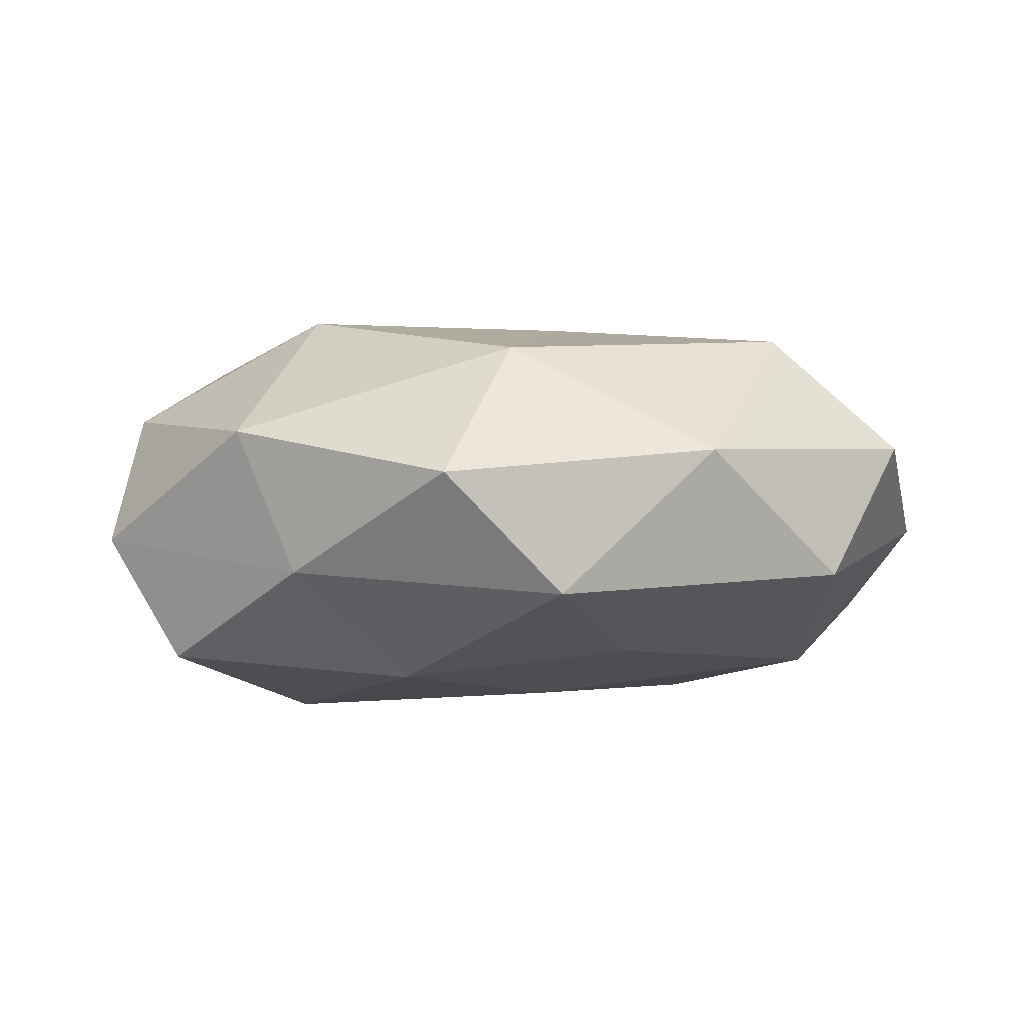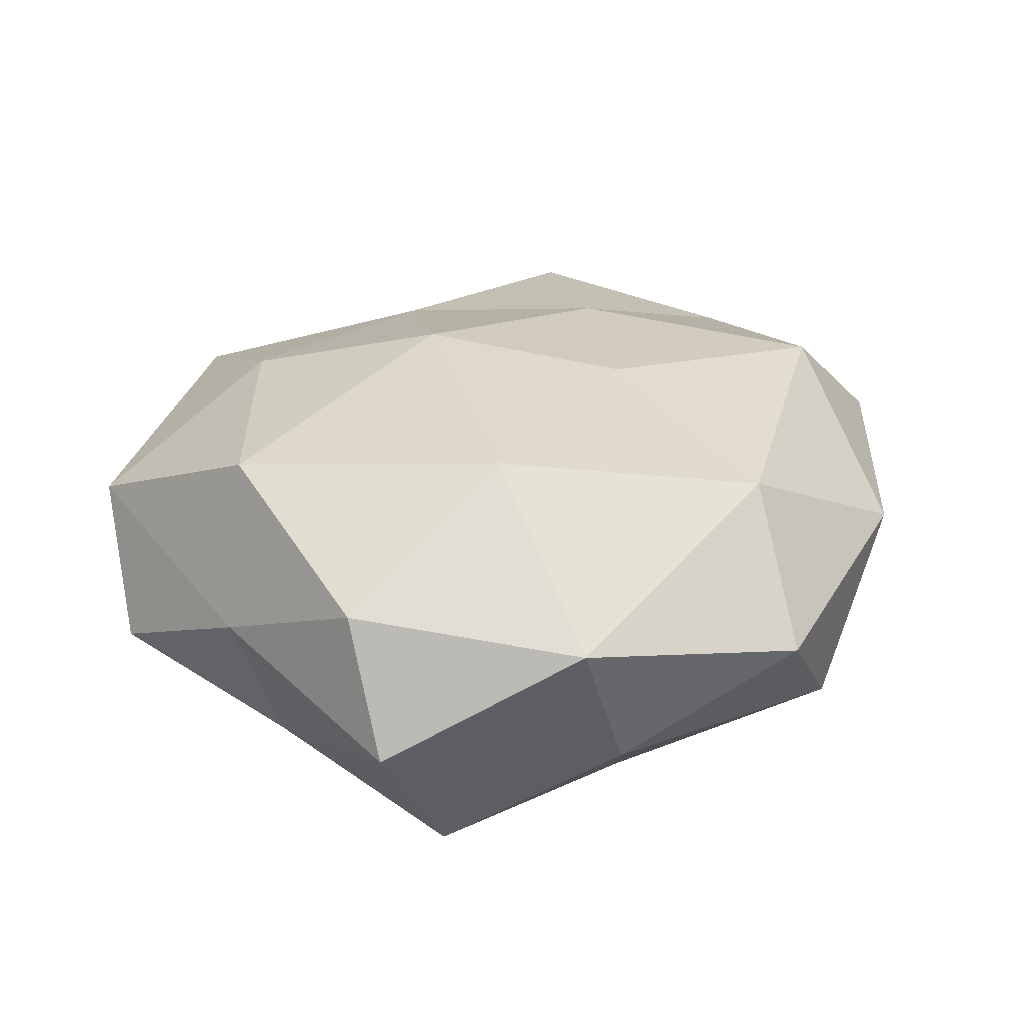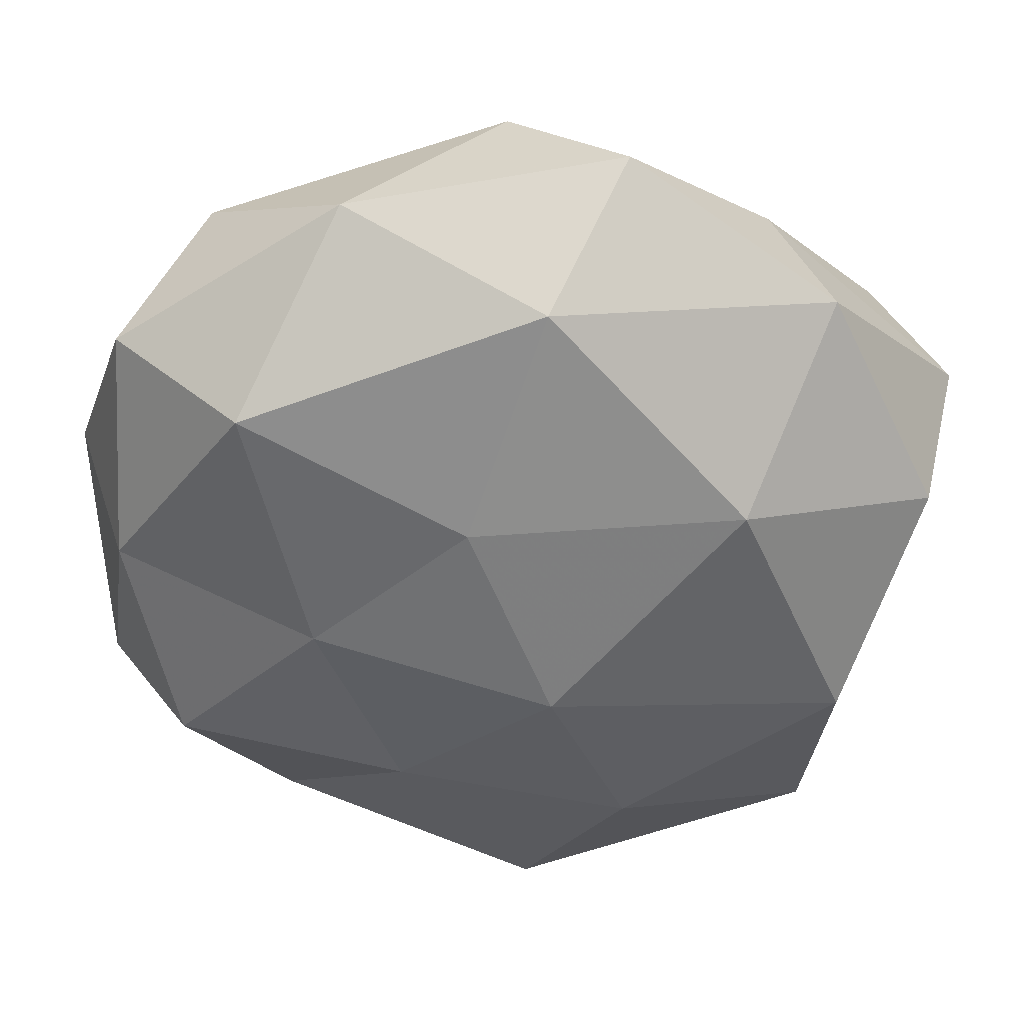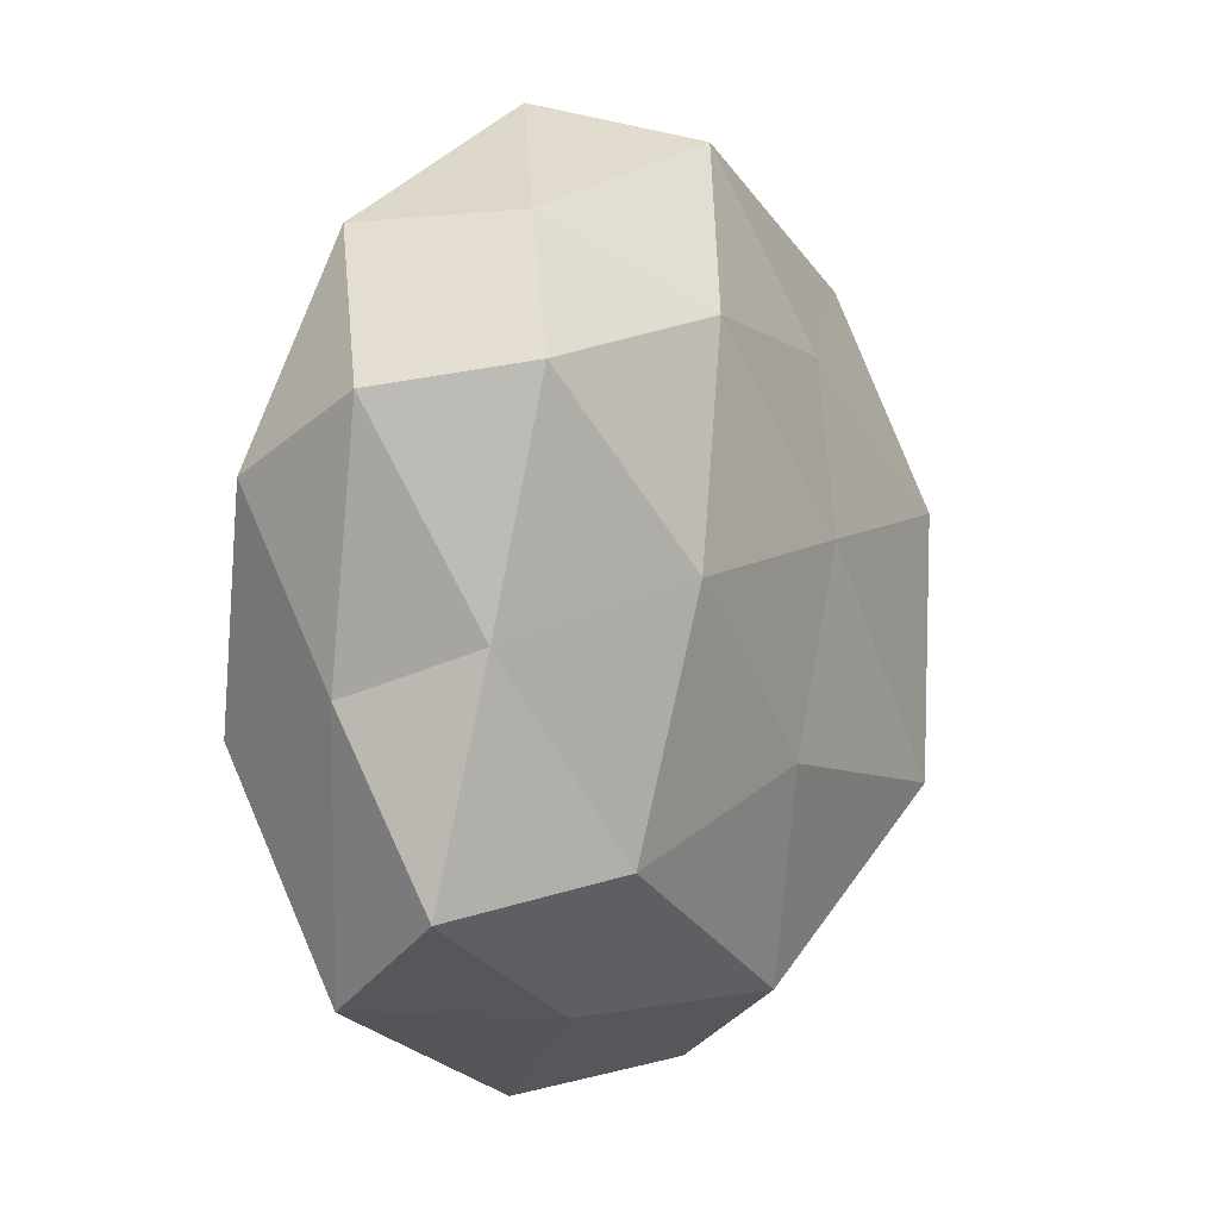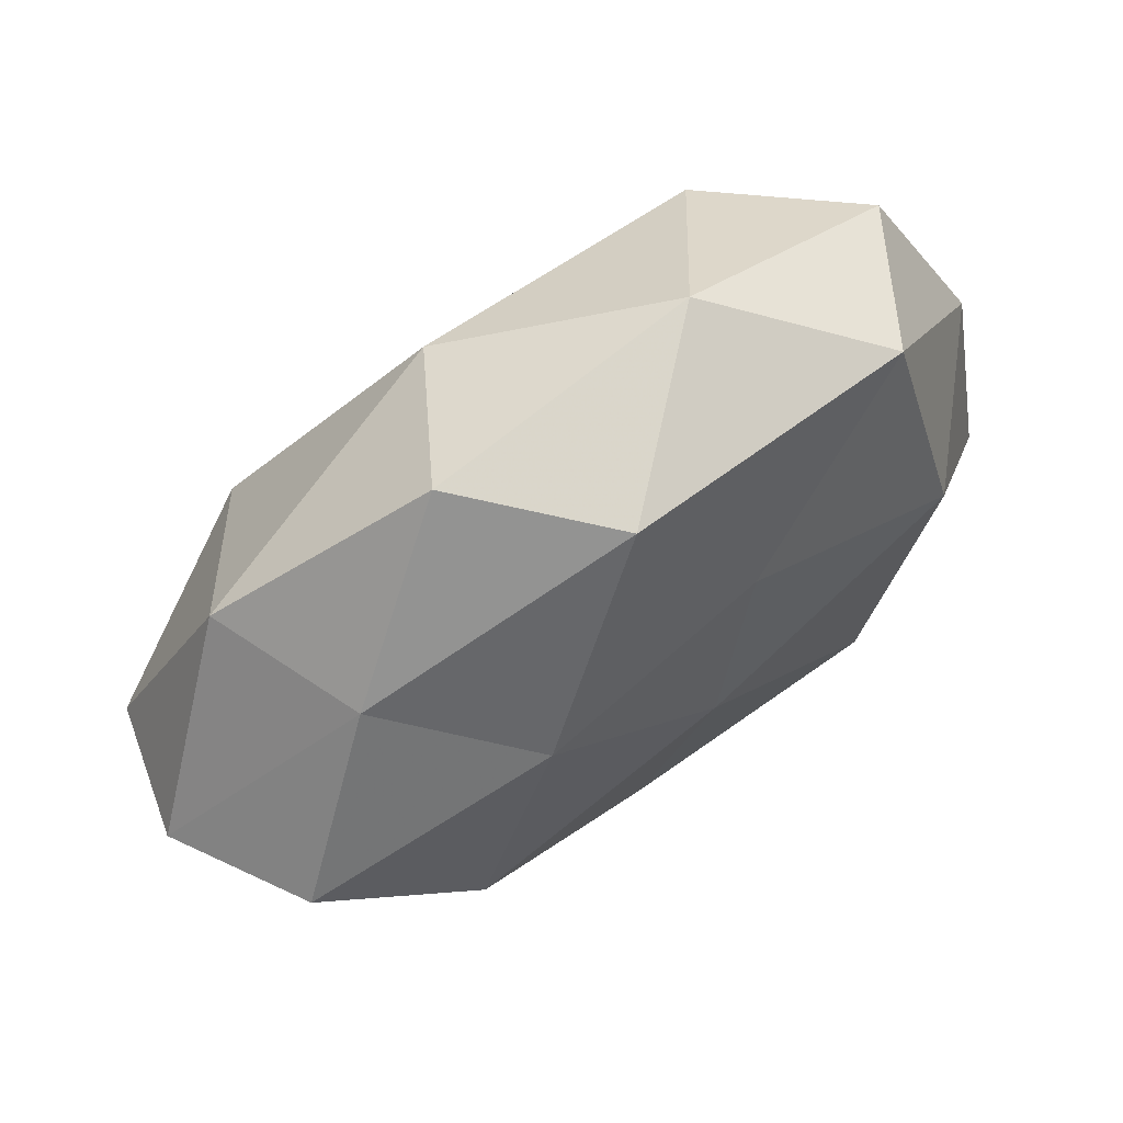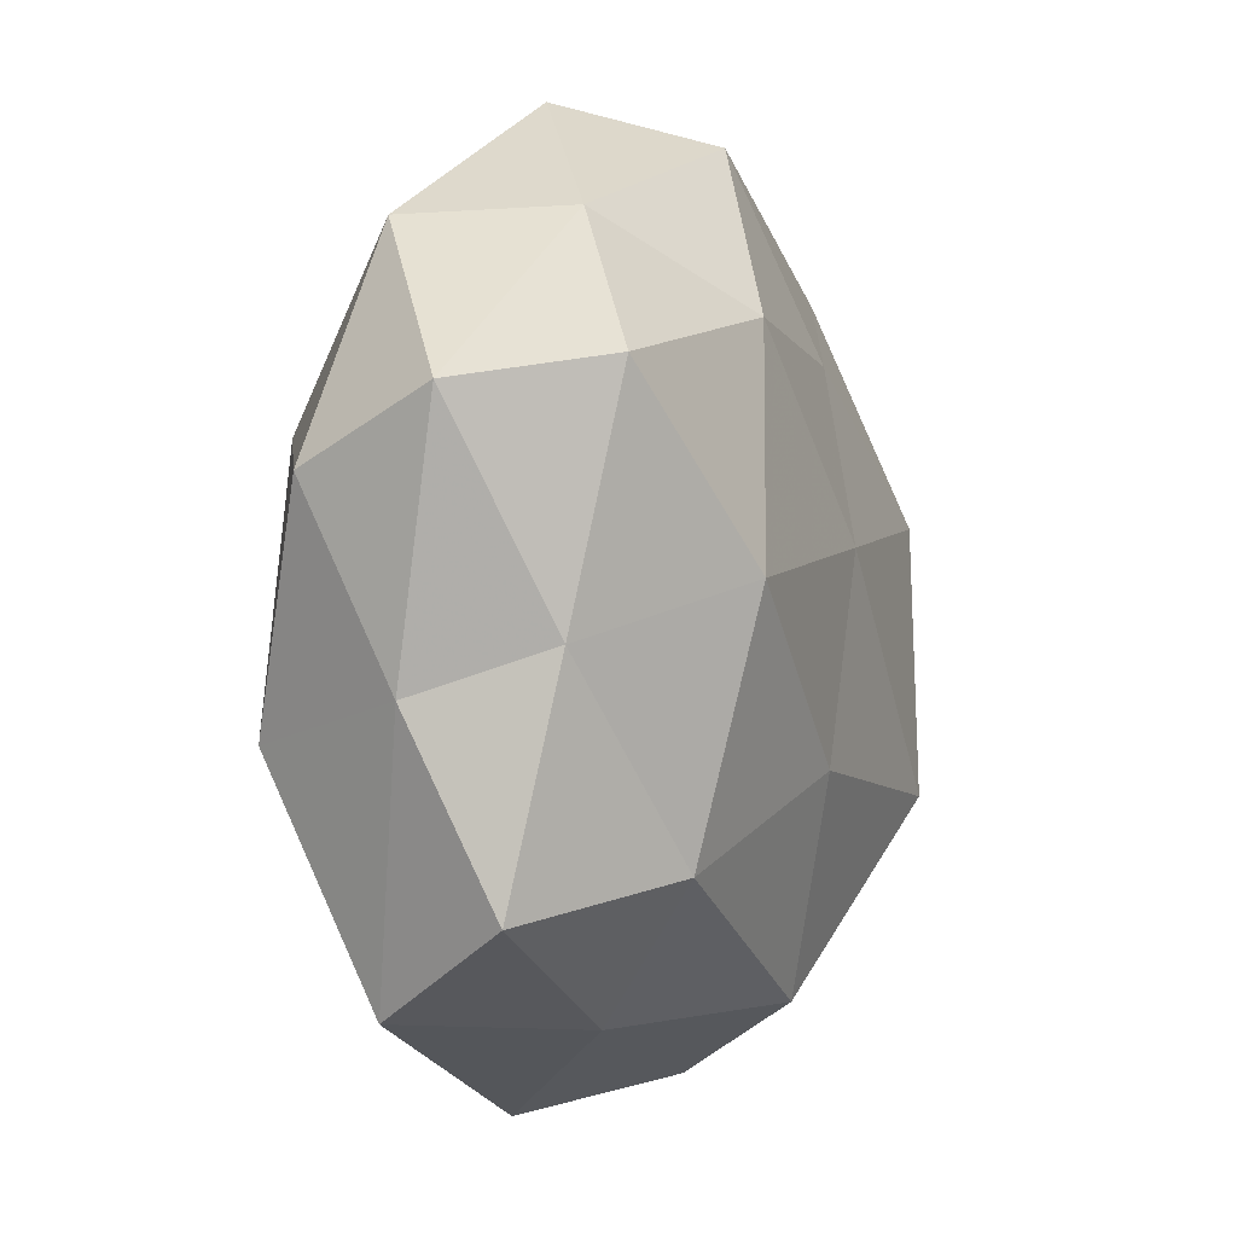
<metadata>
{"format":"obj","ext":"obj","renderer":"f3d","projection":"perspective","resolution":1024,"background":"white","views":[{"elev":-2.4,"azim":174.0,"up":"+Z"},{"elev":28.0,"azim":124.9,"up":"+Z"},{"elev":36.7,"azim":1.3,"up":"+Y"},{"elev":-1.6,"azim":120.0,"up":"+Y"},{"elev":76.3,"azim":145.4,"up":"+Y"},{"elev":-2.9,"azim":112.4,"up":"+Y"}]}
</metadata>
<code>
v 0.04721 -0.0104 0.00174
v -0.04719 0.0025 0.01352
v -0.01382 -0.02762 0.01896
v -0.04088 -0.02197 0.01731
v 0.01398 -0.03241 0.01996
v -0.05337 0.008251 -0.002776
v 0.02756 -0.02638 -0.01895
v -0.03094 -0.03339 -0.007605
v -0.04601 0.02843 0.007042
v 0.05264 0.01725 -0.004512
v 0.01574 0.02687 -0.02166
v 0.02975 0.03619 -0.00887
v -0.003271 -0.03999 -0.01768
v -0.01946 0.0457 0.005557
v 0.003995 0.03916 0.0181
v 0.04374 -0.005536 -0.01311
v 0.004857 -0.01013 0.0262
v -0.001156 0.04736 -0.01149
v 0.001688 -0.05226 0.01109
v -0.004909 0.01283 0.02343
v -0.03075 0.02633 0.02072
v -0.03769 0.0105 -0.02002
v -0.05135 -0.01429 -0.01245
v -0.01201 0.02571 -0.0185
v 0.04458 -0.03056 -0.007472
v 0.005531 -0.01659 -0.02478
v -0.003944 0.005965 -0.02449
v -0.01106 -0.04849 -0.002897
v 0.03712 -0.03988 0.008391
v 0.02783 0.0009452 -0.0261
v 0.01283 0.05041 0.002445
v -0.02341 -0.003953 0.0217
v 0.03658 0.03524 0.008062
v -0.02624 -0.01941 -0.0244
v -0.03623 0.03608 -0.009034
v 0.0491 0.01024 0.01107
v 0.01684 -0.04162 -0.005361
v -0.05107 -0.02024 0.003688
v 0.02661 0.01595 0.02356
v -0.02928 -0.0396 0.008138
v 0.0394 -0.01428 0.01992
v 0.04408 0.01993 -0.01921
f 9 6 2
f 16 10 1
f 17 3 5
f 18 12 11
f 19 5 3
f 9 2 21
f 9 21 14
f 21 15 14
f 21 20 15
f 6 22 23
f 24 18 11
f 25 16 1
f 25 7 16
f 7 13 26
f 11 27 24
f 22 24 27
f 13 28 8
f 29 5 19
f 25 1 29
f 7 30 16
f 7 26 30
f 30 27 11
f 30 26 27
f 14 15 31
f 18 31 12
f 14 31 18
f 2 4 32
f 32 4 3
f 32 3 17
f 20 32 17
f 2 32 21
f 21 32 20
f 10 12 33
f 33 12 31
f 31 15 33
f 13 8 34
f 34 8 23
f 23 22 34
f 26 13 34
f 22 27 34
f 34 27 26
f 9 35 6
f 9 14 35
f 14 18 35
f 35 22 6
f 35 18 24
f 35 24 22
f 1 10 36
f 36 10 33
f 37 13 7
f 25 37 7
f 37 28 13
f 37 19 28
f 29 19 37
f 25 29 37
f 2 38 4
f 6 38 2
f 6 23 38
f 38 23 8
f 15 20 39
f 17 39 20
f 15 39 33
f 33 39 36
f 40 3 4
f 19 3 40
f 40 8 28
f 28 19 40
f 4 38 40
f 38 8 40
f 5 41 17
f 1 41 29
f 29 41 5
f 1 36 41
f 41 39 17
f 41 36 39
f 10 42 12
f 11 12 42
f 16 42 10
f 42 30 11
f 16 30 42

</code>
